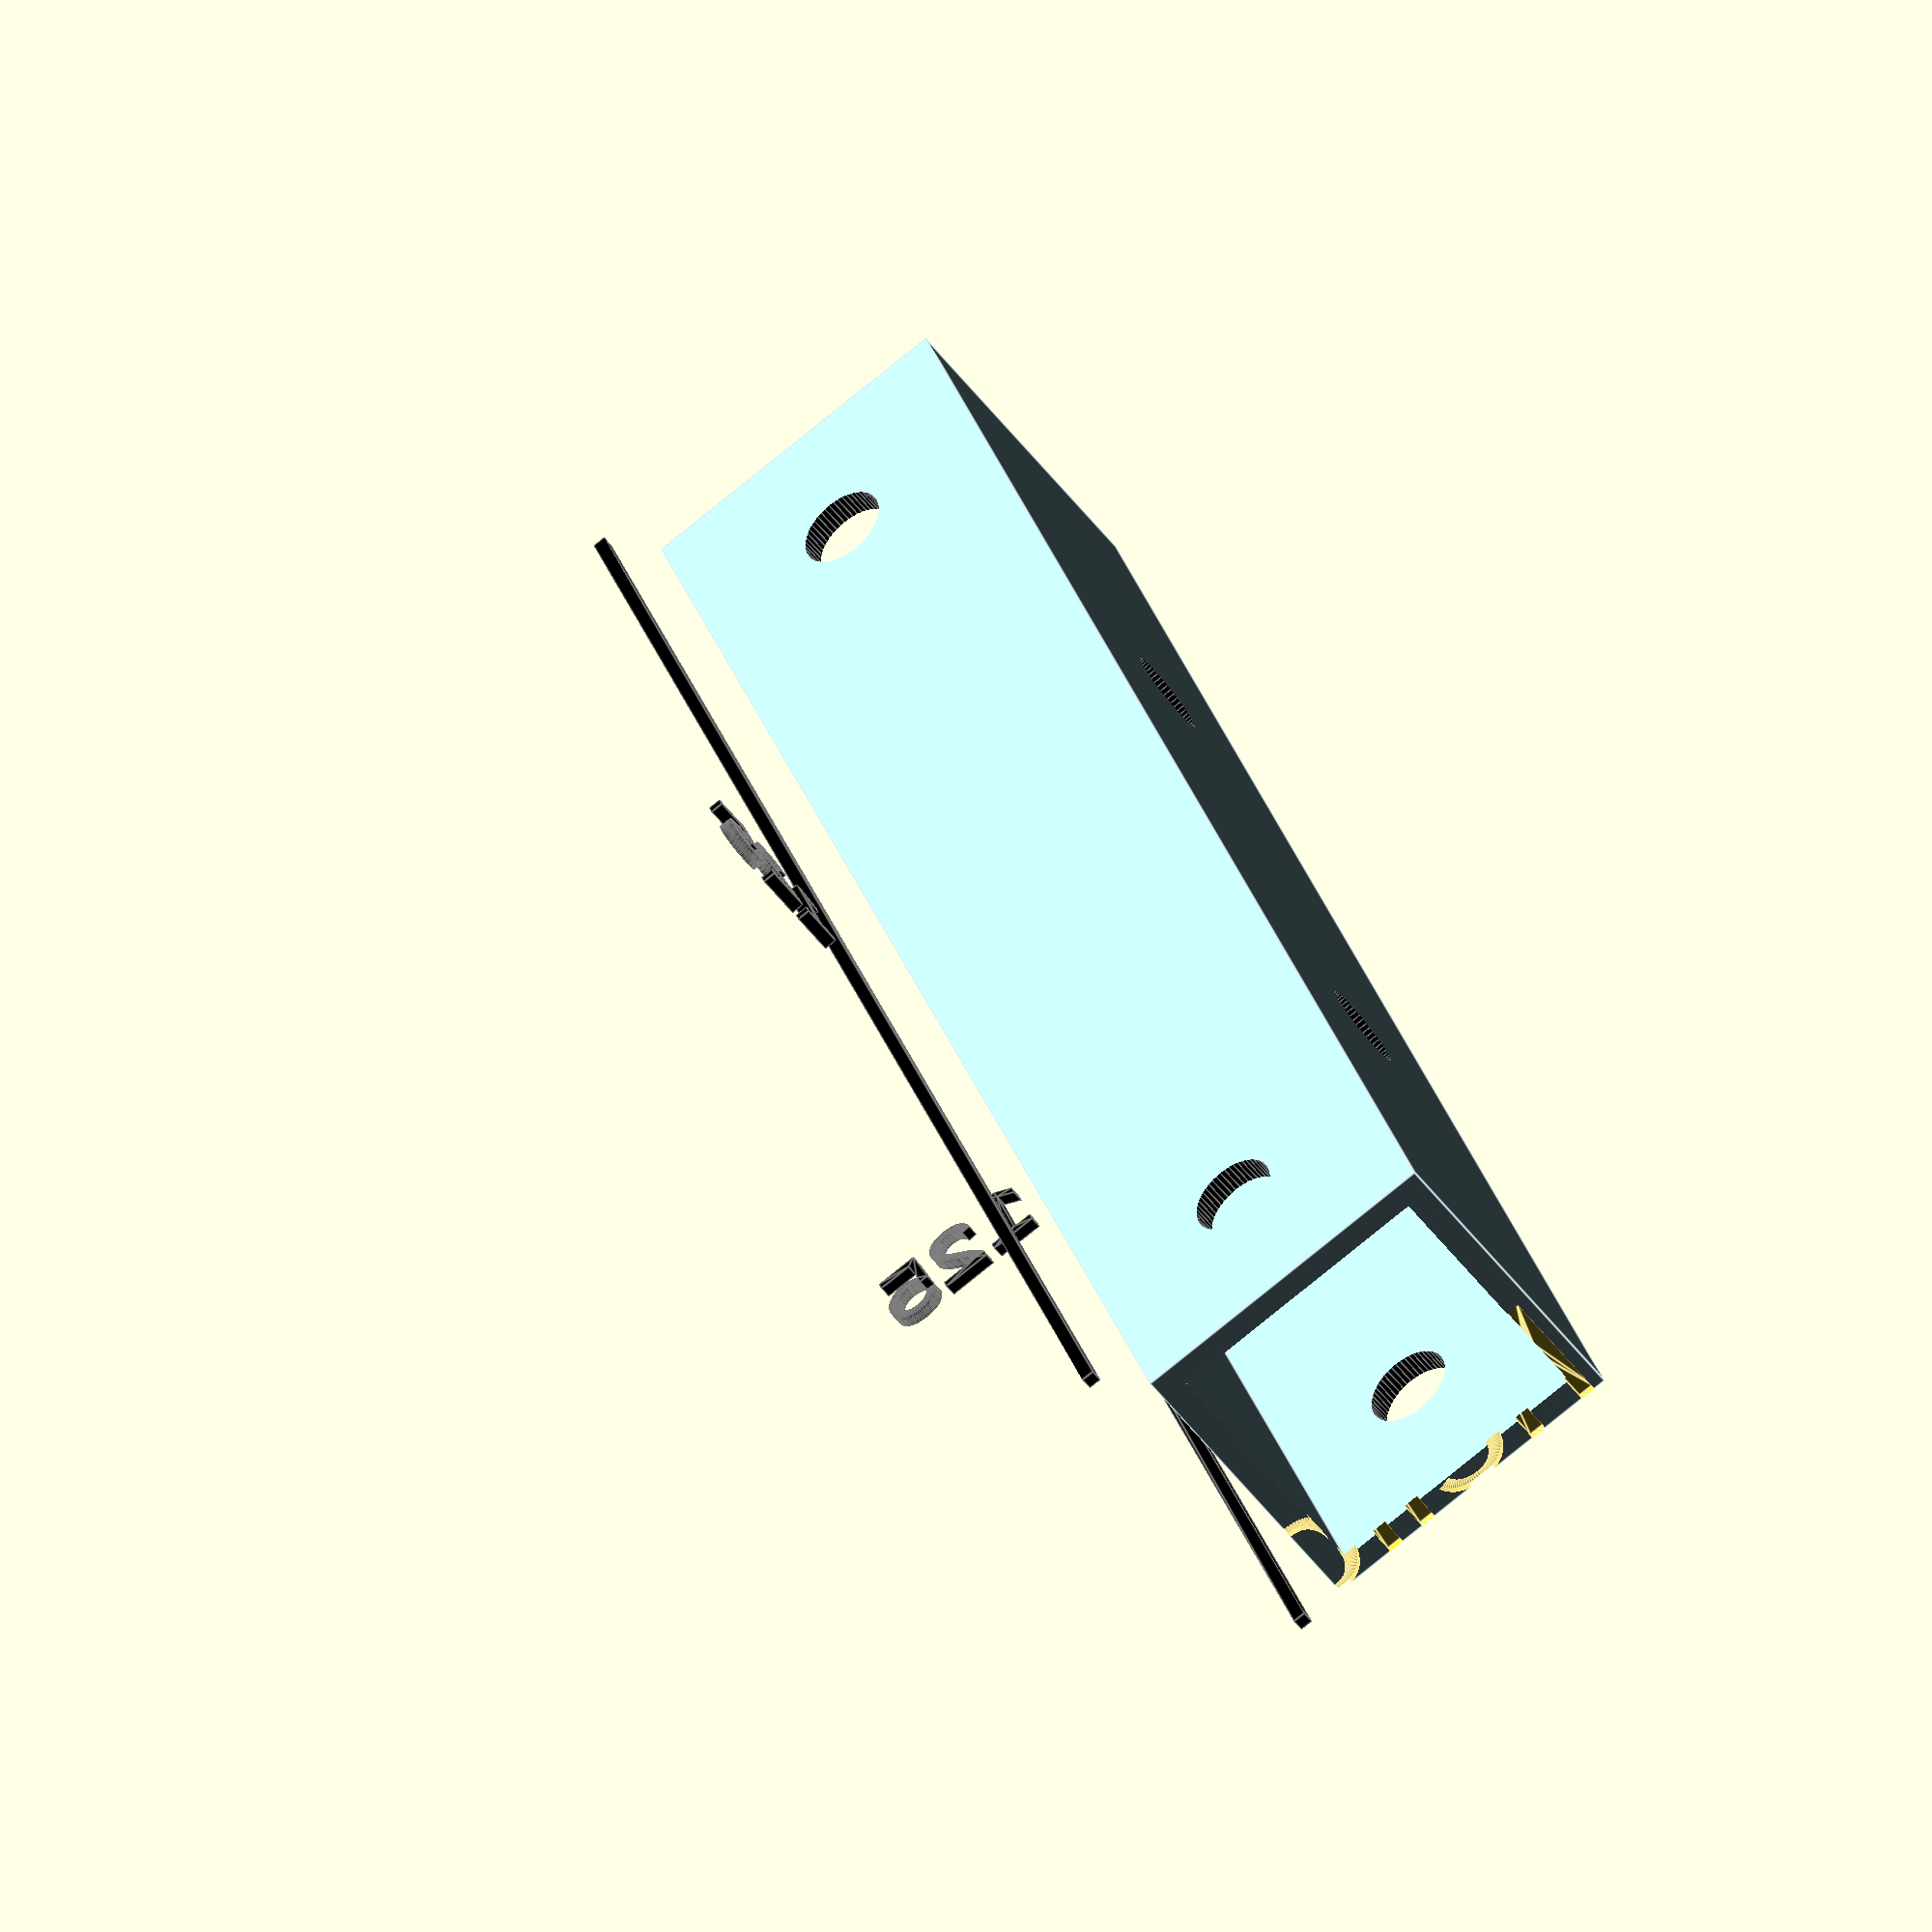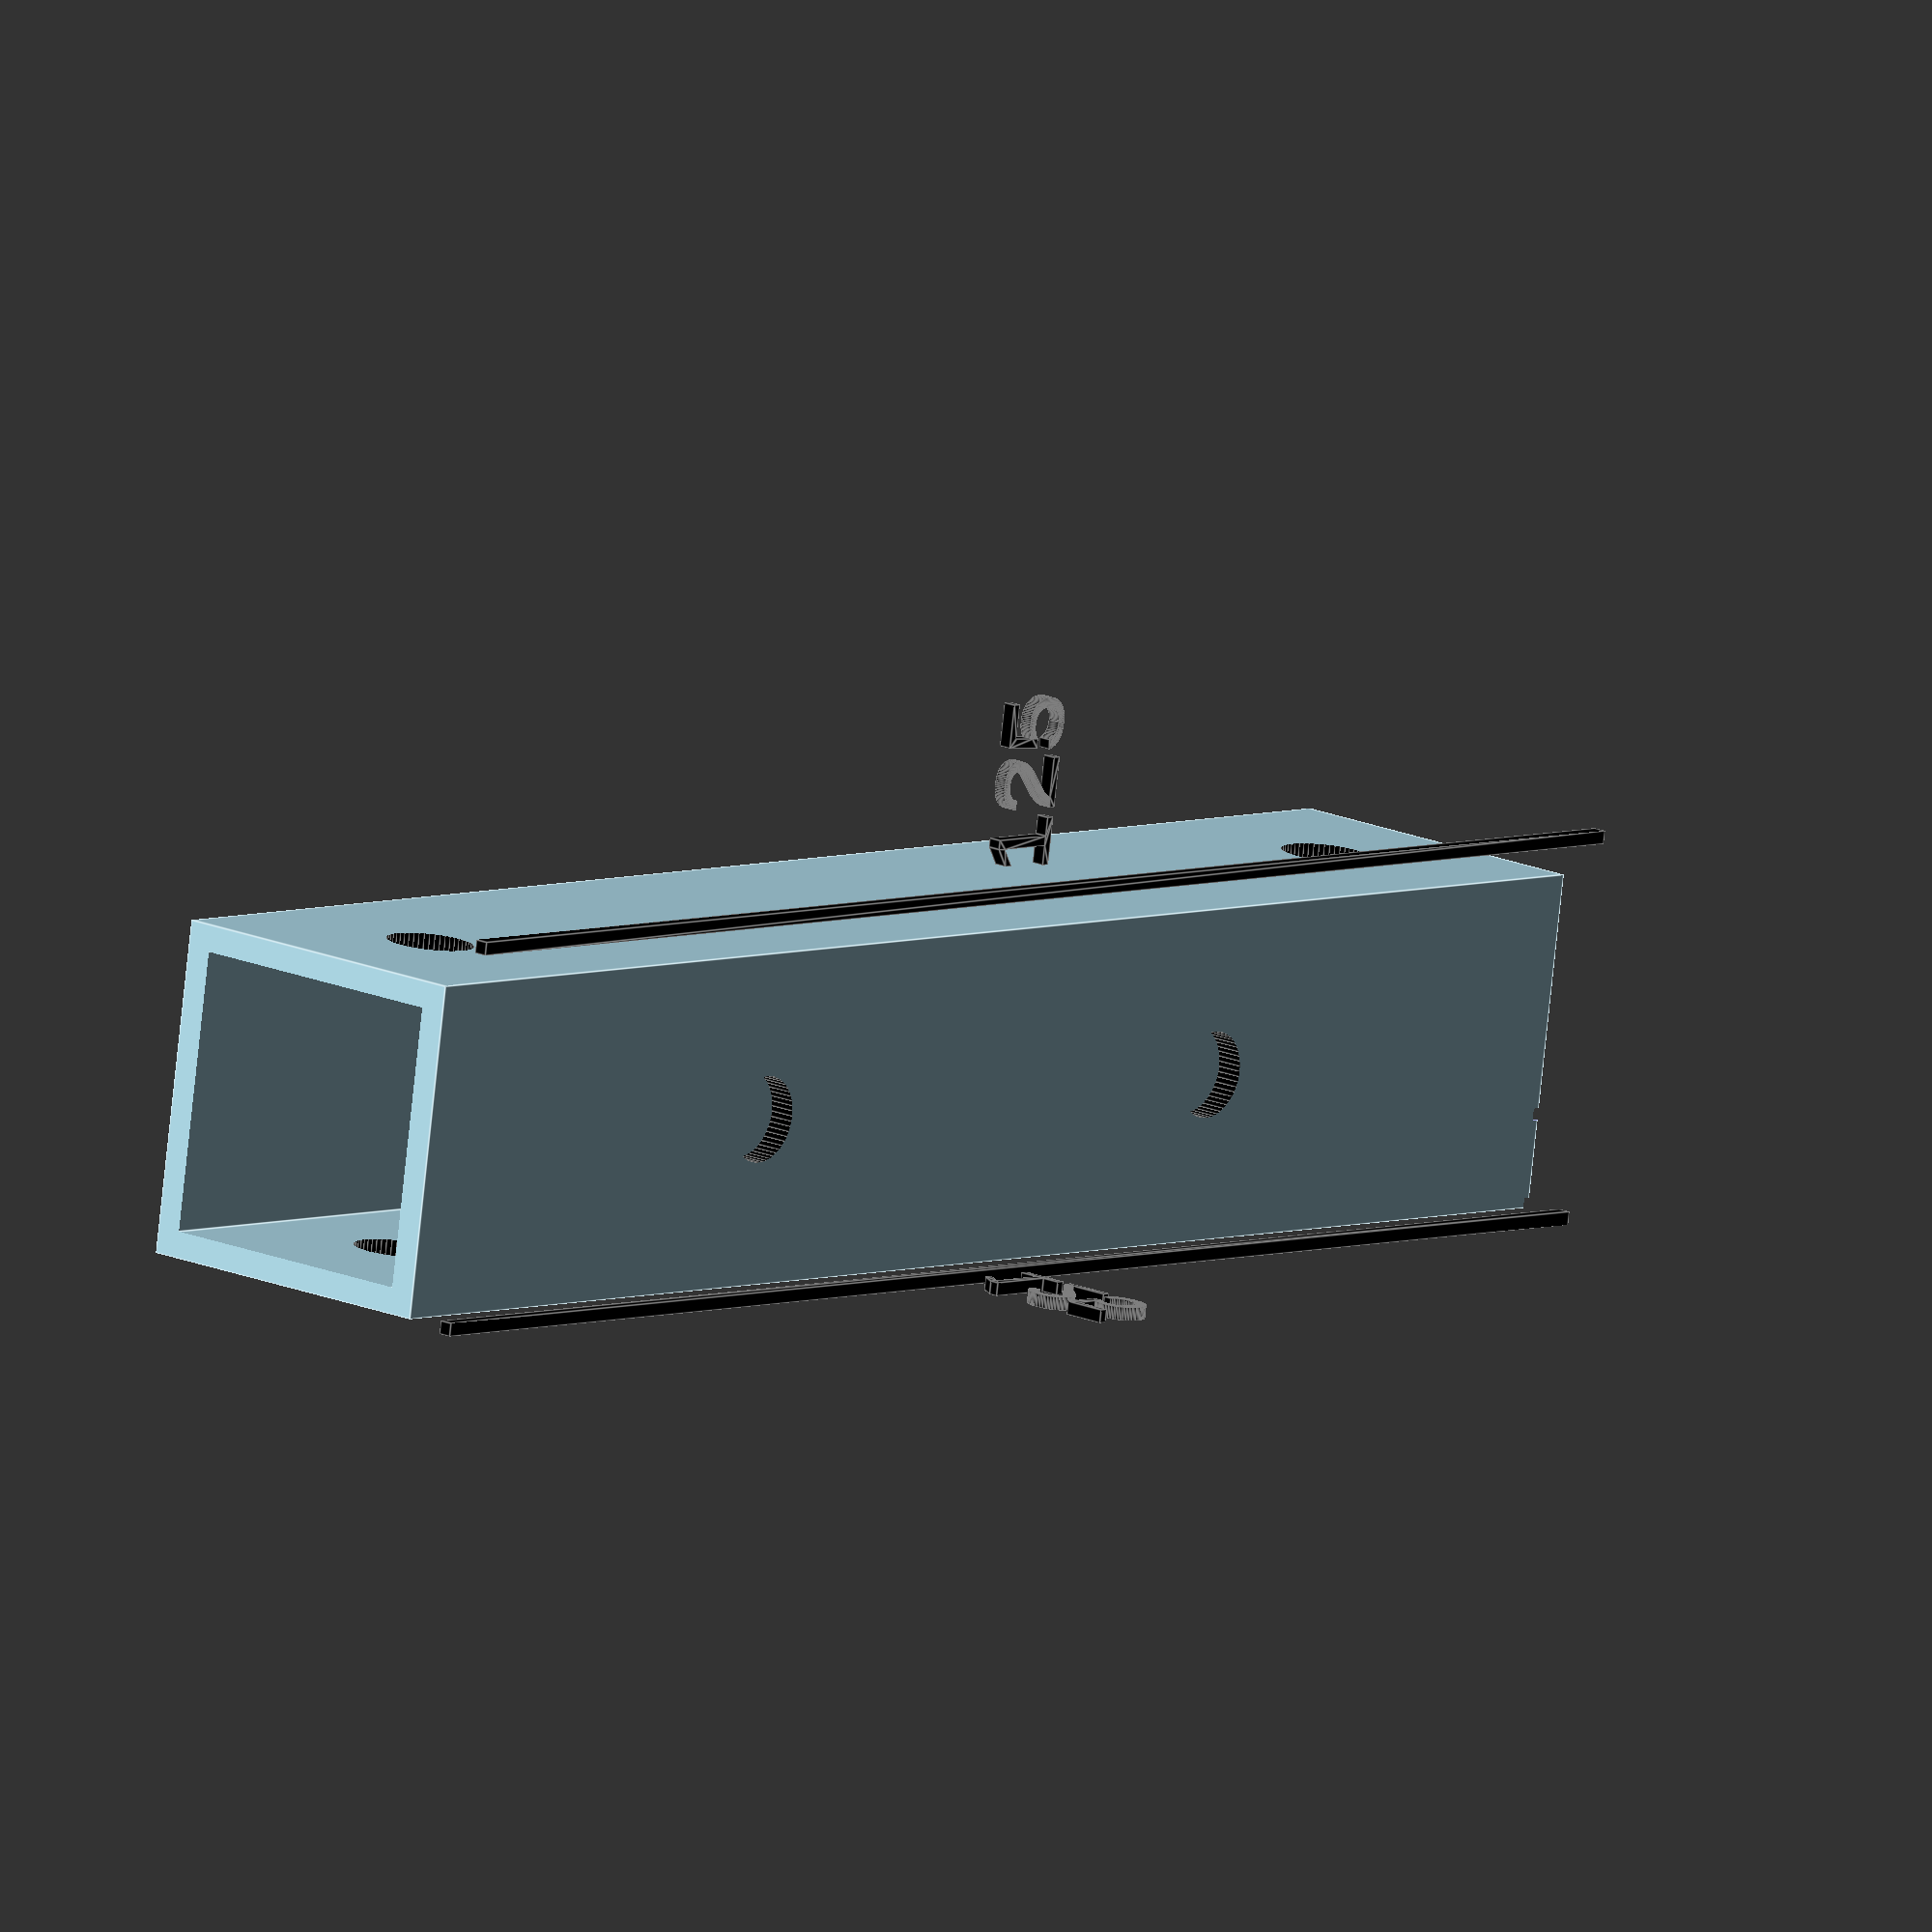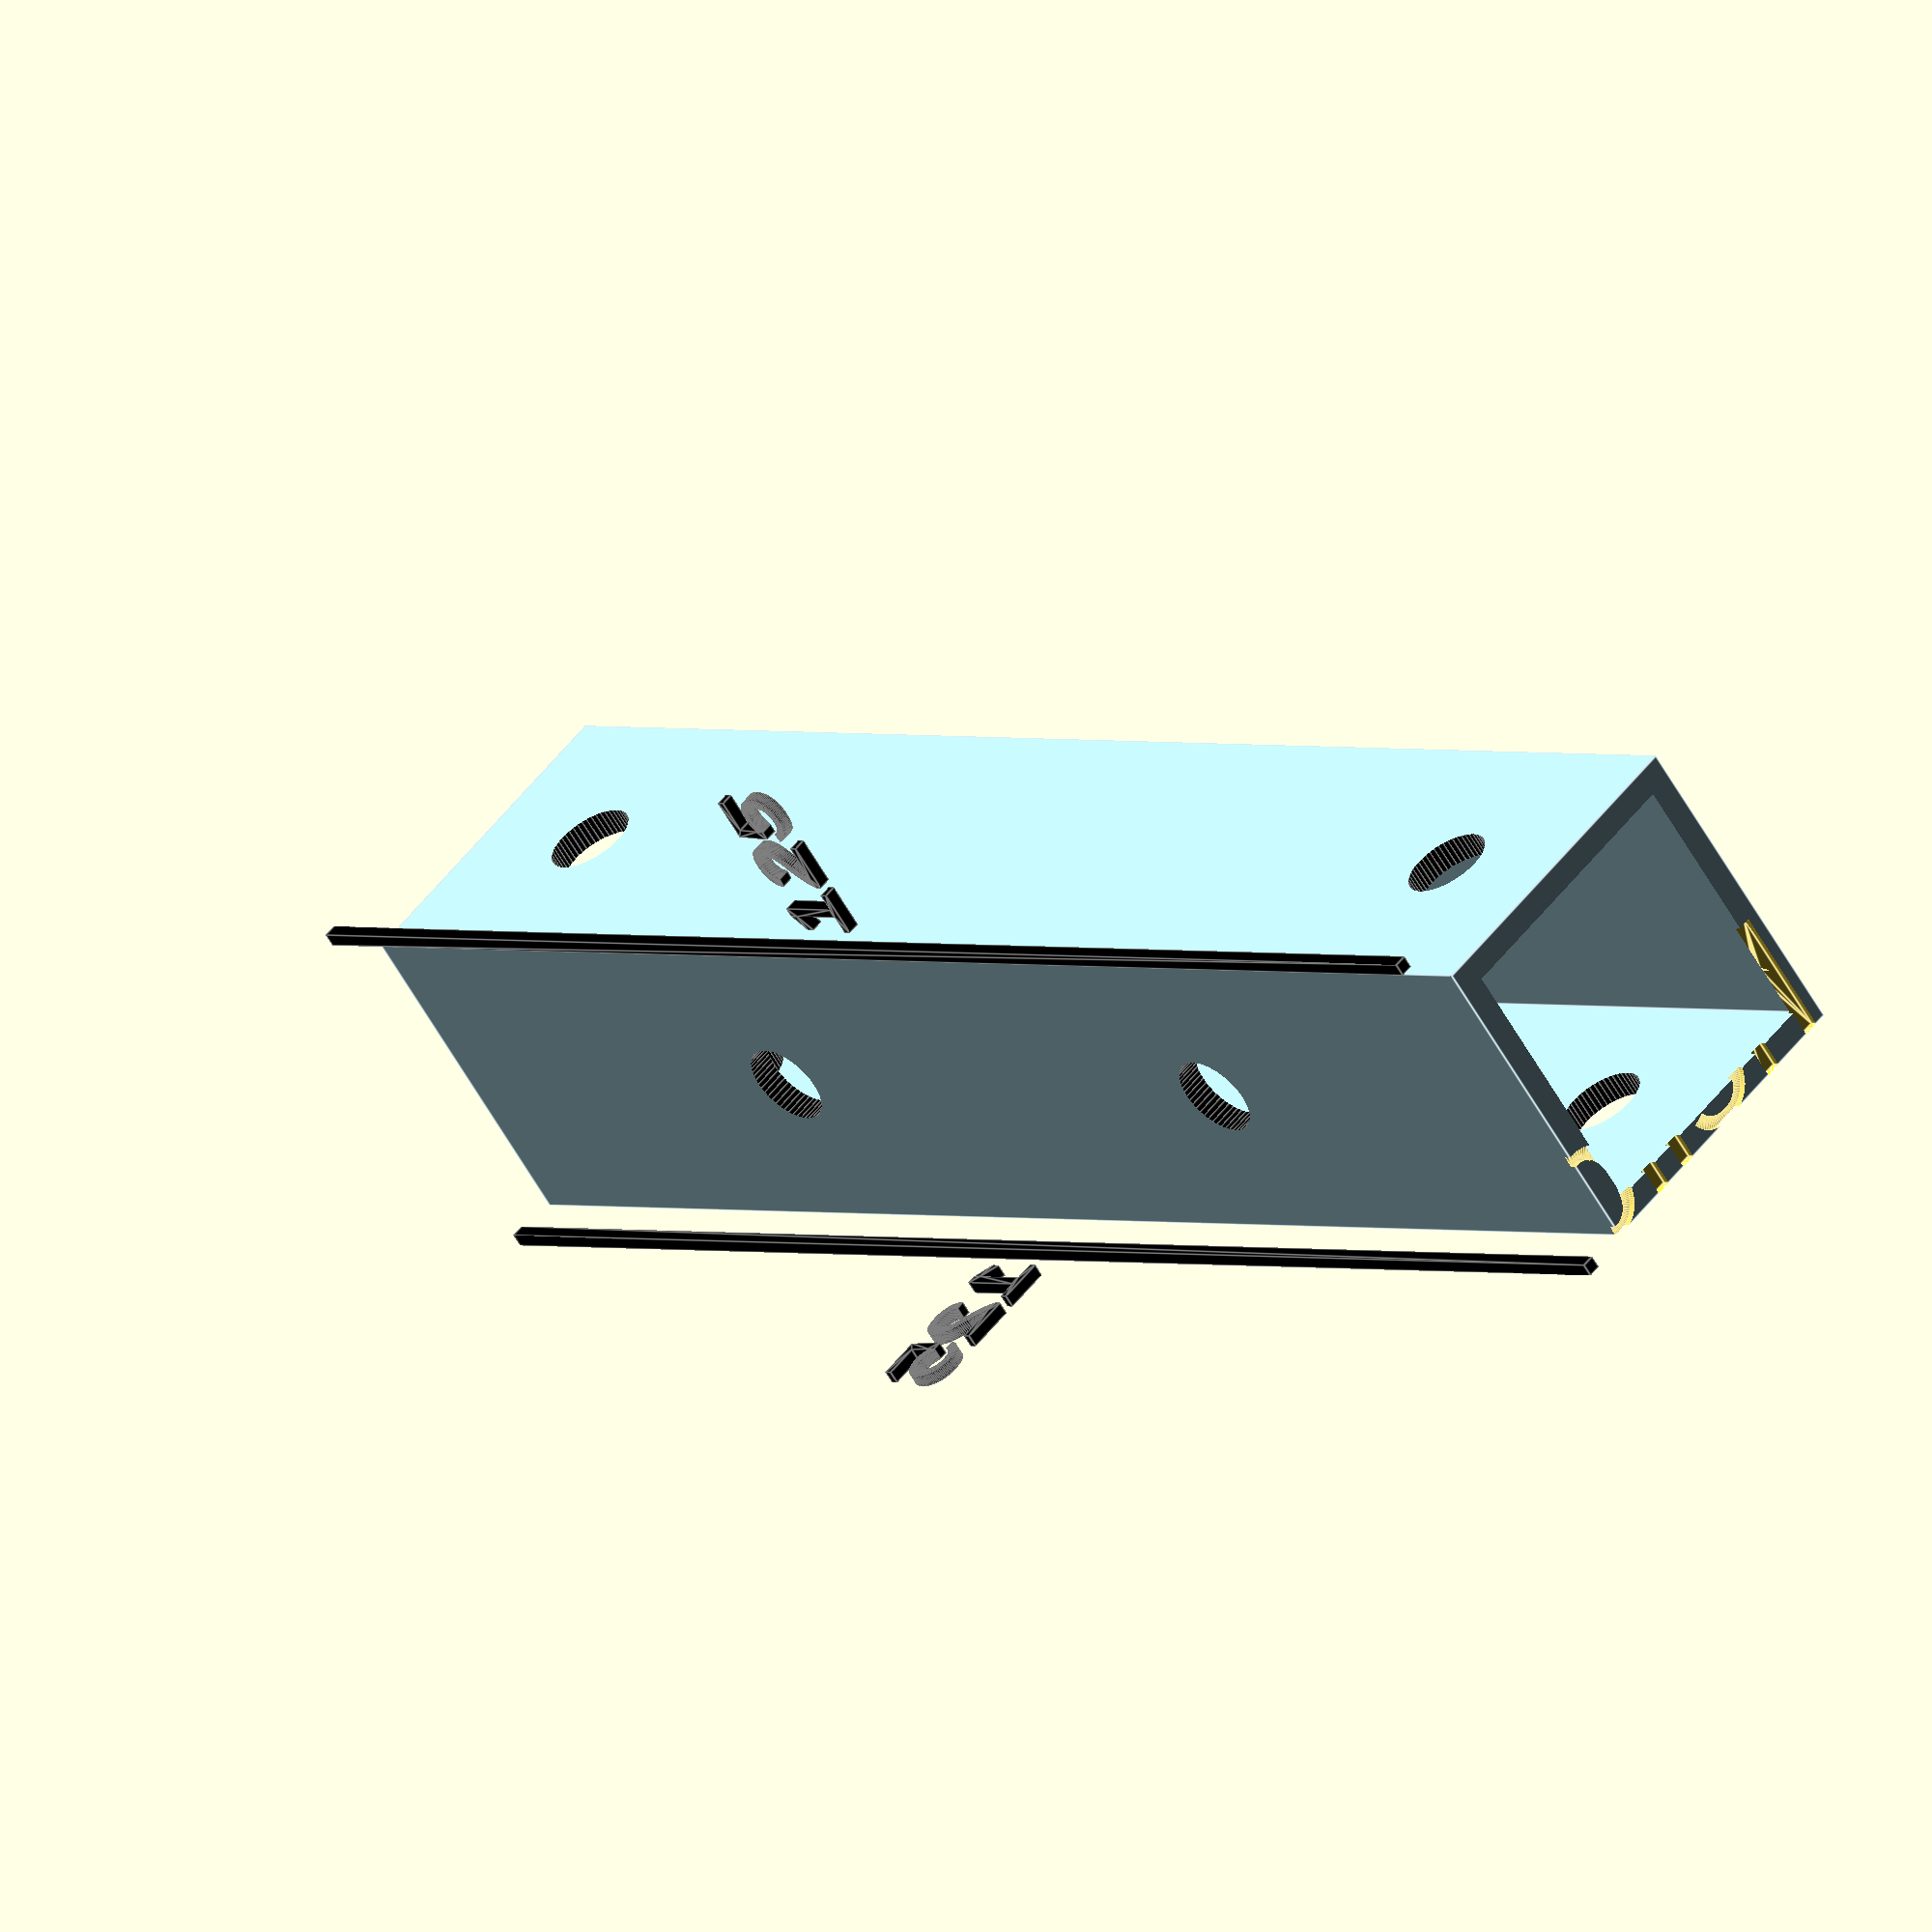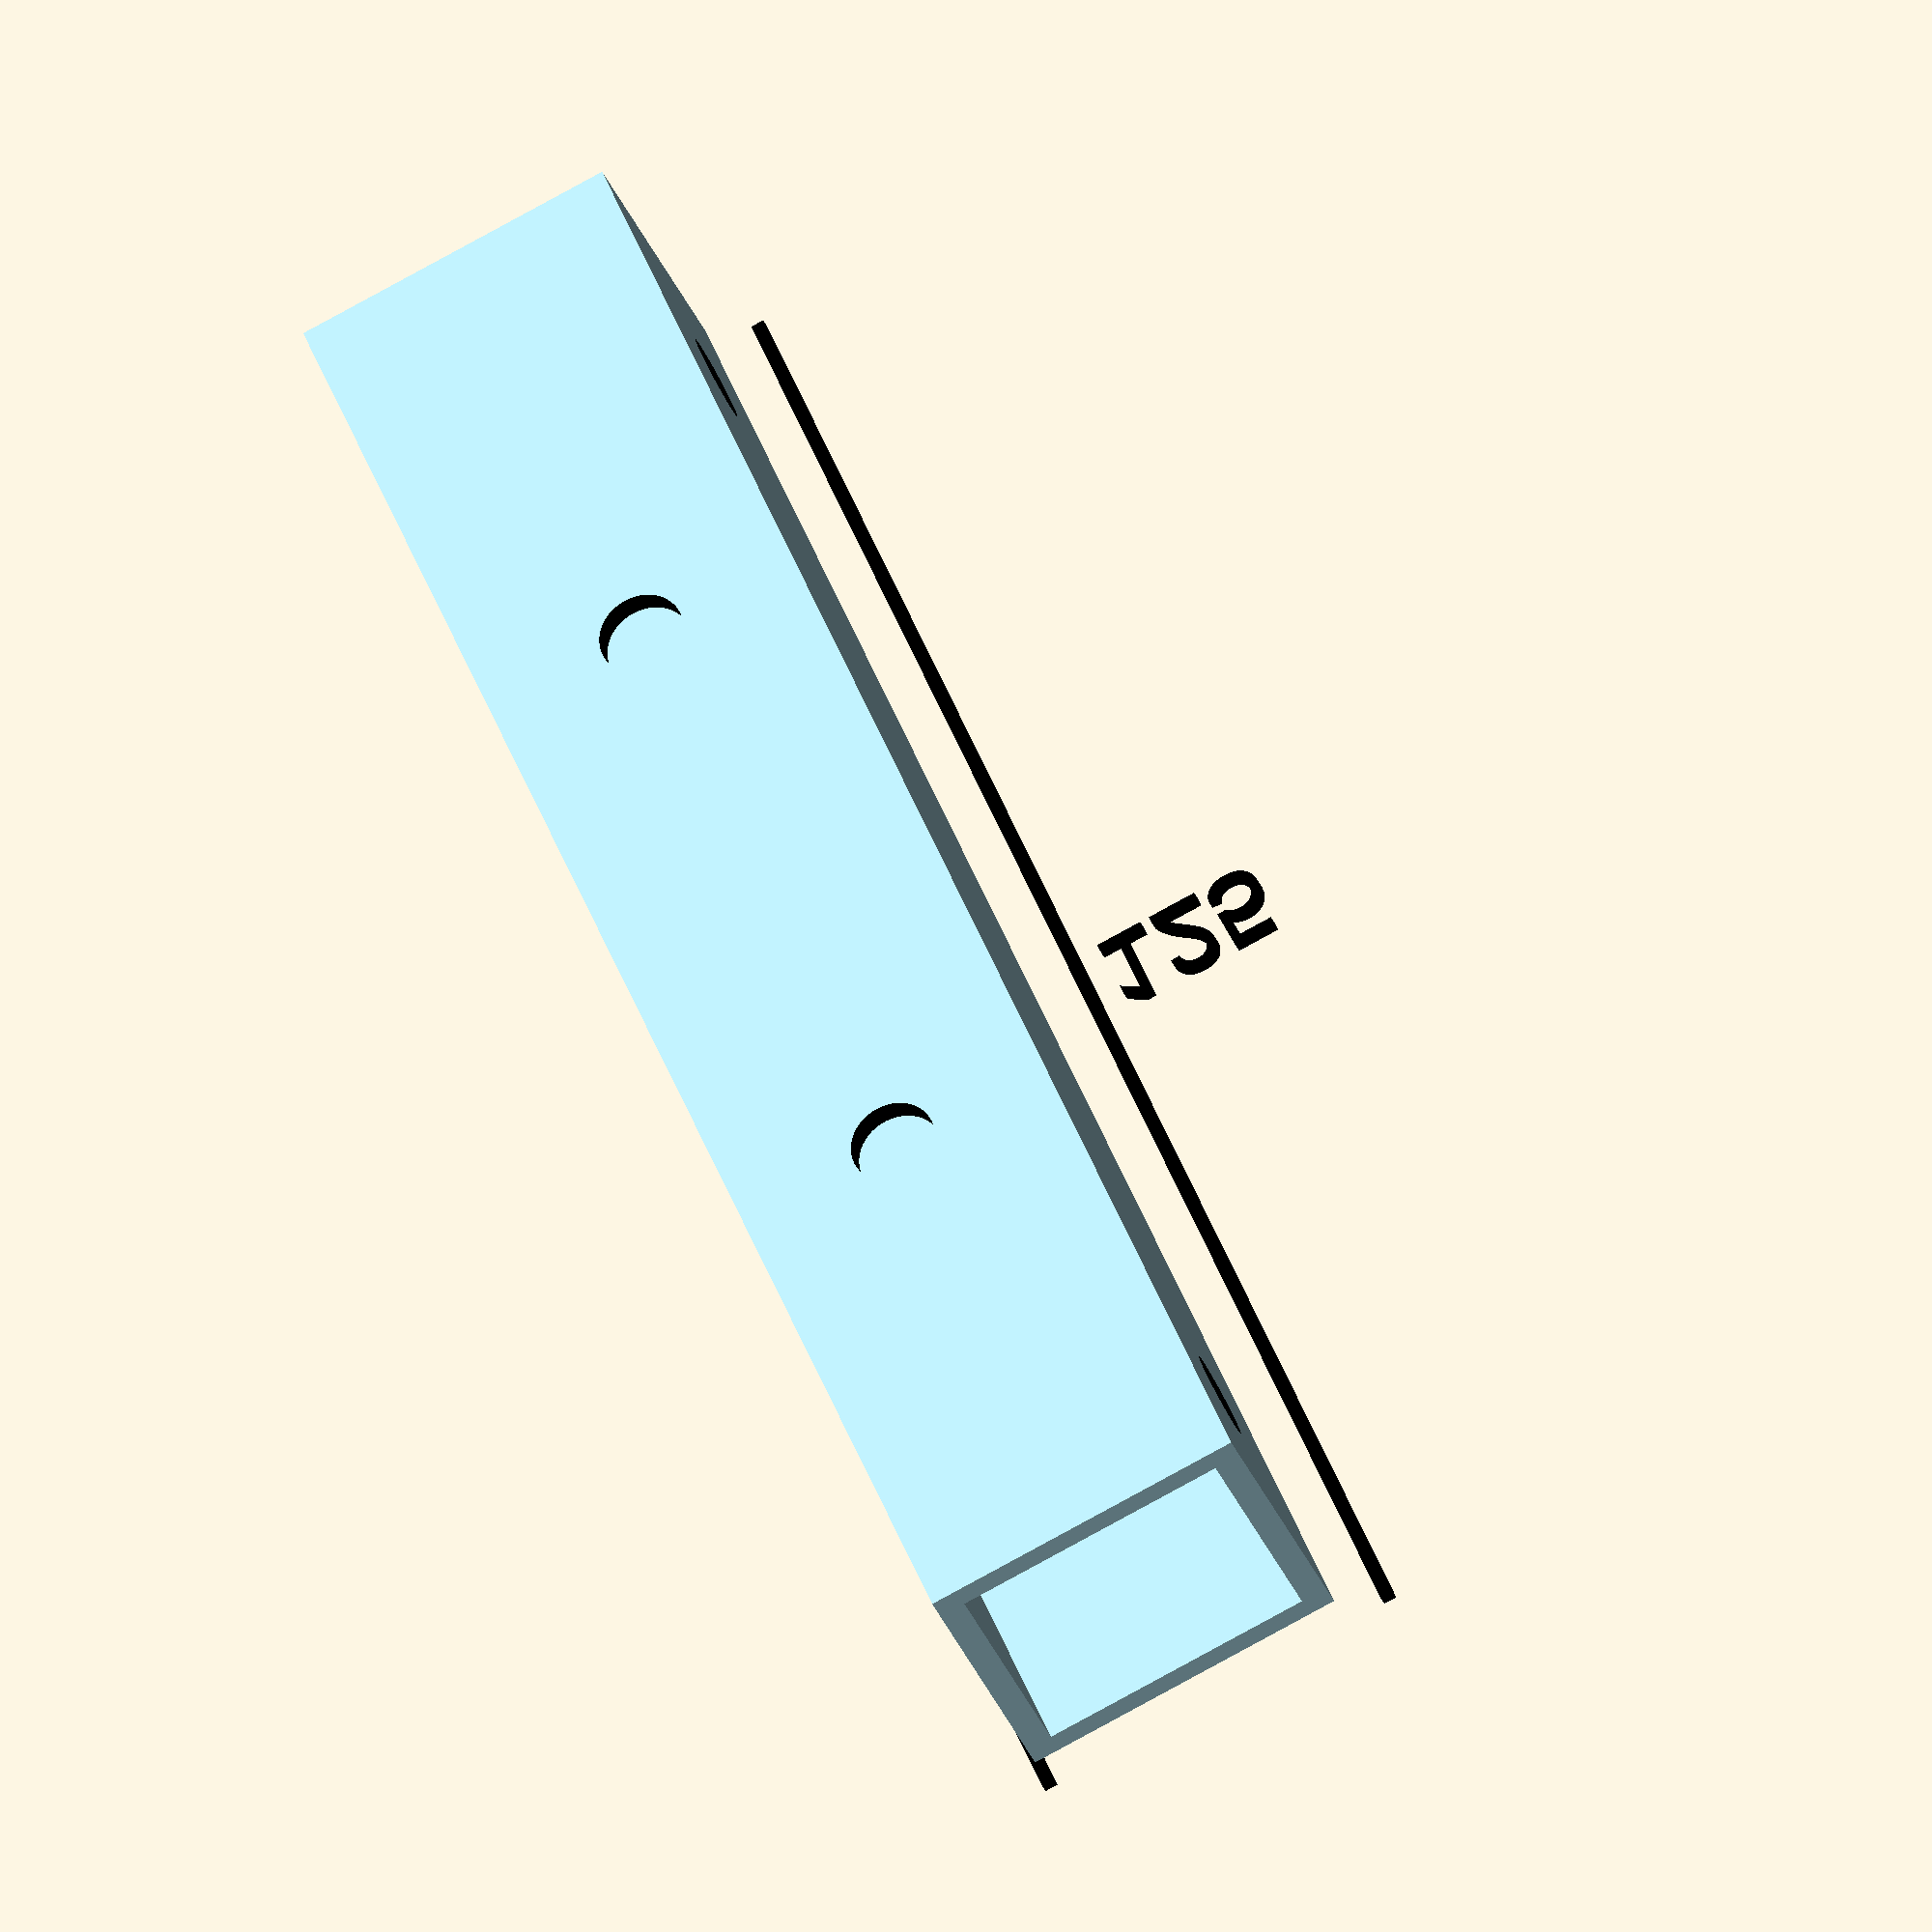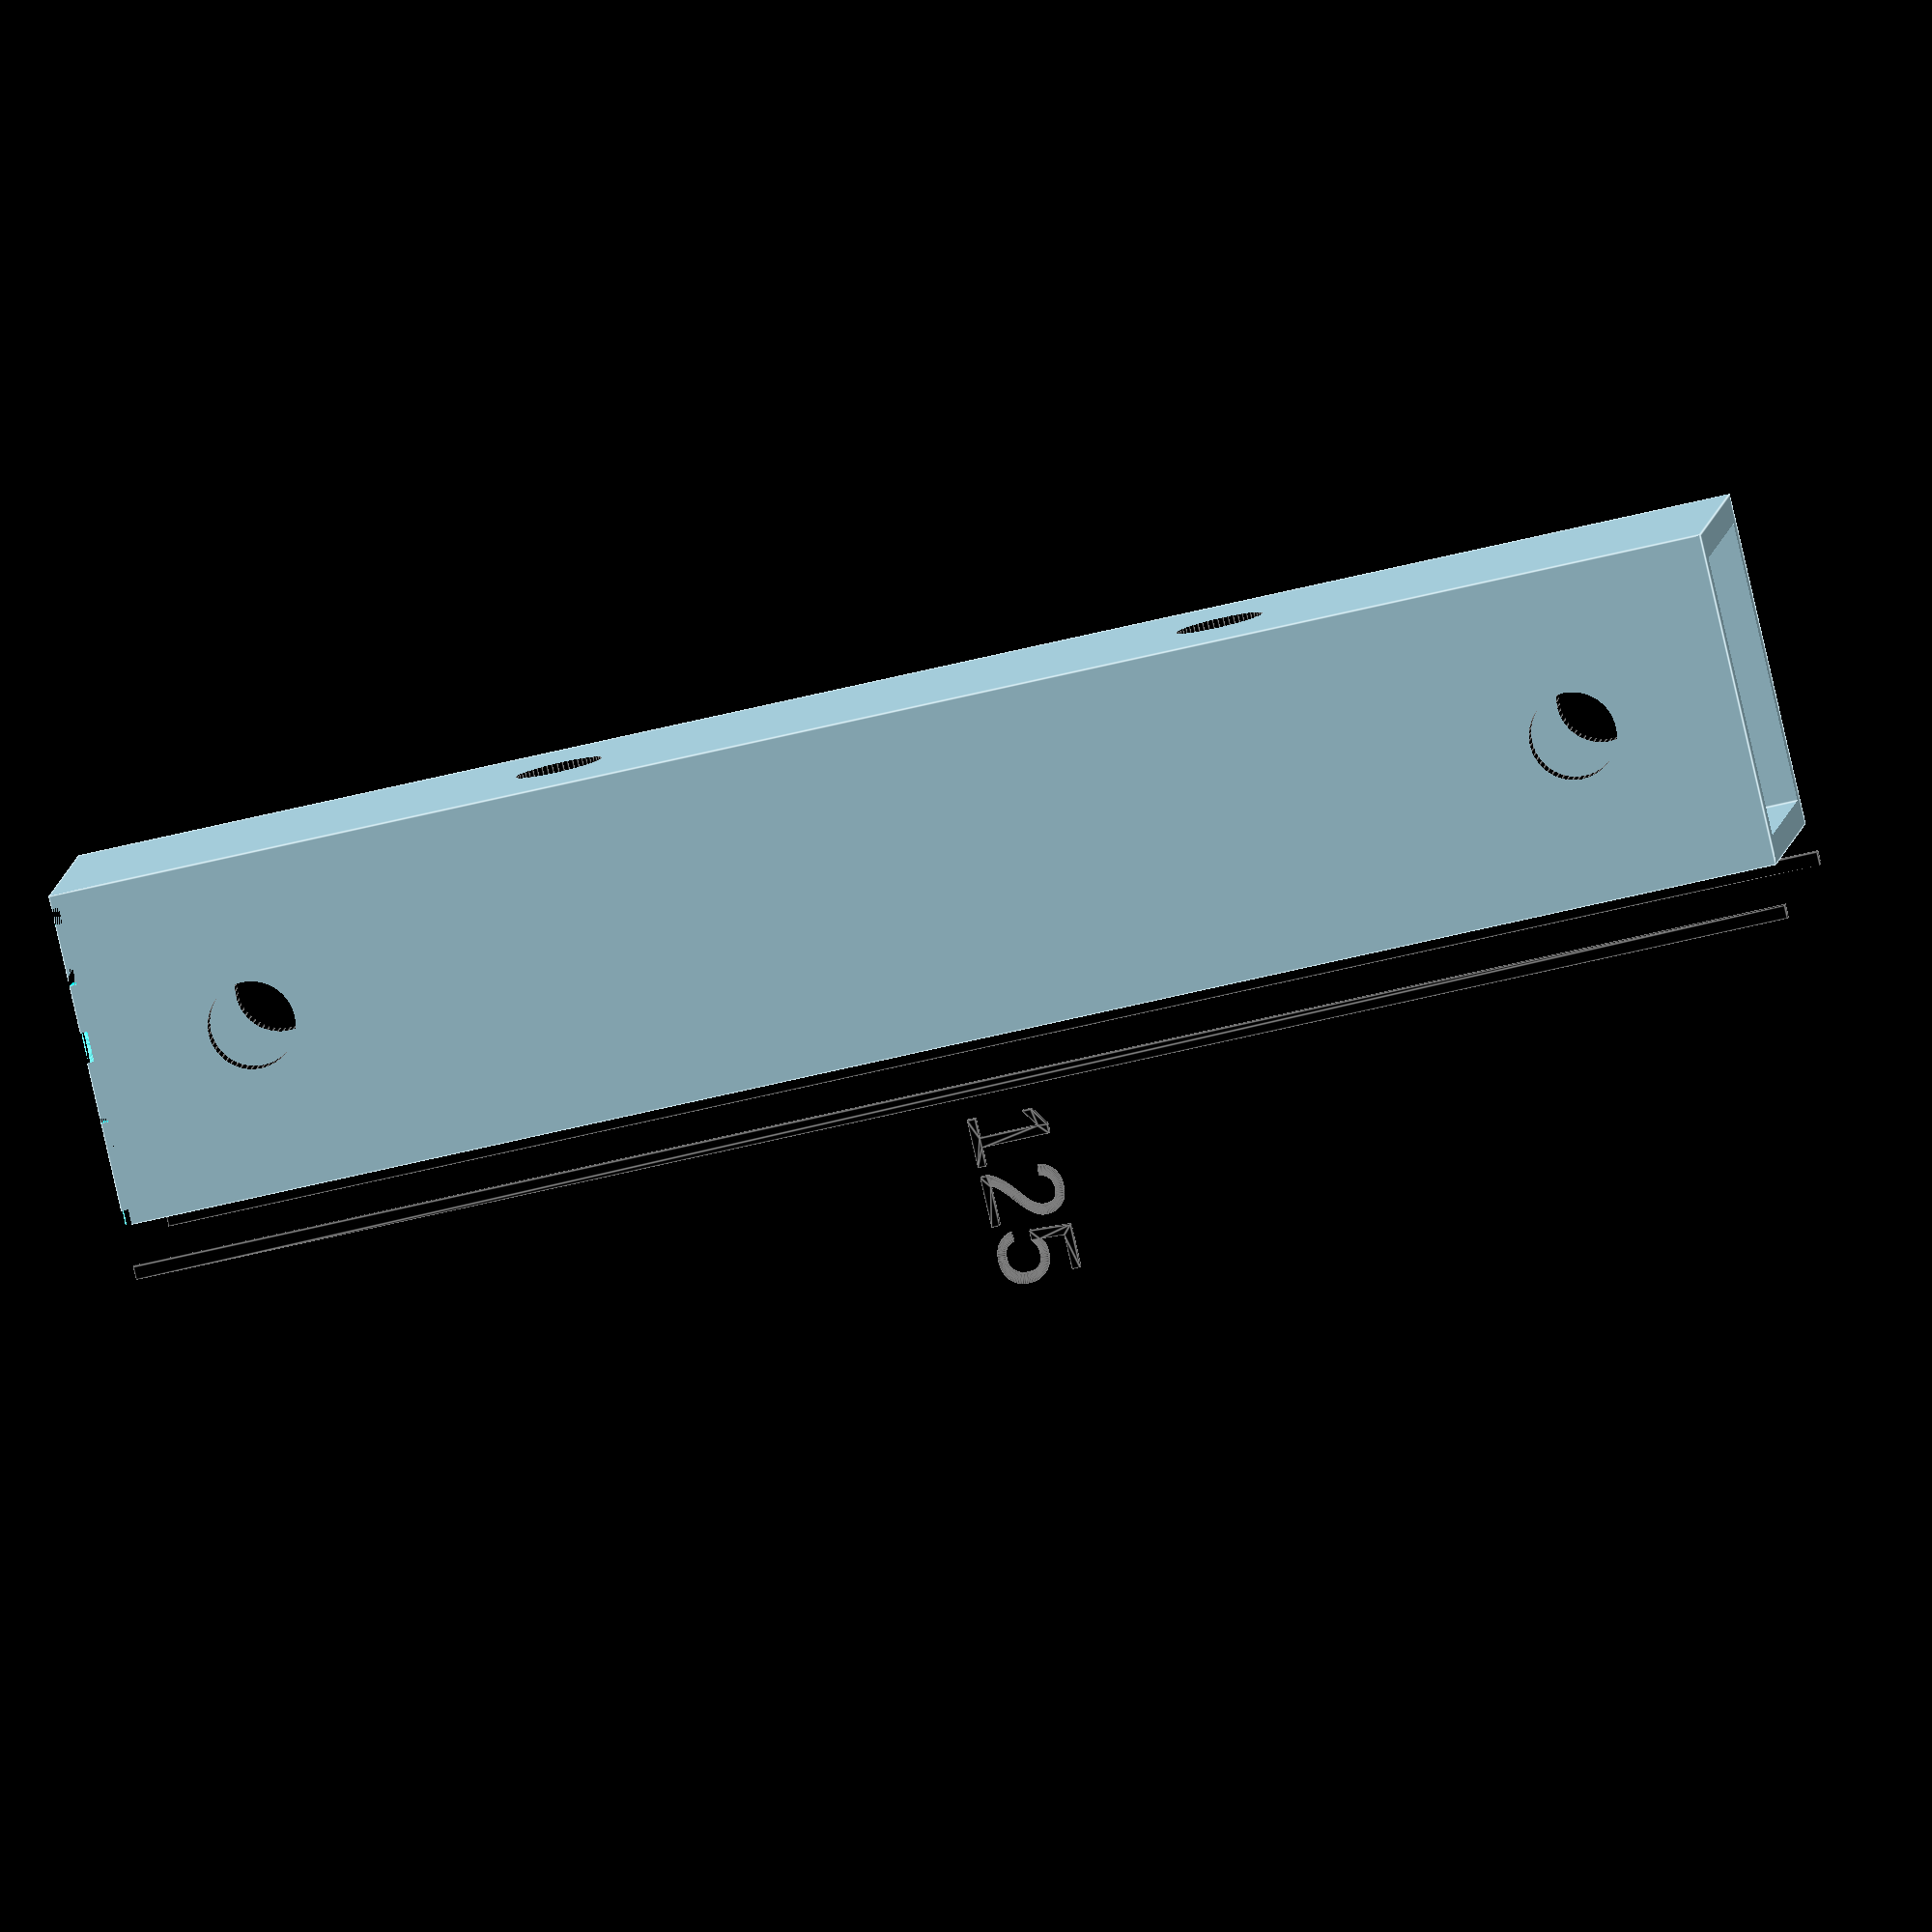
<openscad>
annotate=true;
$fa = 1;
$fs = 0.4;
// Building blocks
module rod_25(length, color="lightblue"){
    color(color){
        difference() {
            cube([ 25, 25, length ]);
            translate([ 2, 2, -1 ])
                cube([ 21, 21, length + 2 ]);
        }
    }

    if (annotate){
        color("black"){
            translate([28, 0, 0]){
                rotate([90,0,0]){
                    square([1,length]);
                    translate([2,length/2,0])
                        text(str(length), size=6);    
                }
            
                translate([0, 28, 0]){
                    rotate([90,0,90]){
                        square([1,length]);
                        translate([2,length/2,0])
                            text(str(length), size=6);    
                    }
                }
            }
        }
    }
}

module hole25(front, diameter, x, z) {
    rot_x = (front) ? 90 : 0;
    rot_y = (front) ? 0 : -90;
    trans_x = (front) ? x : z;
    trans_y = (front) ? z : x;
    trans_z = -26;
    color("black")
        rotate([ rot_x, rot_y, 0 ])
            translate([ trans_x, trans_y, trans_z ])
                cylinder(27, diameter / 2, diameter / 2);
    
    
    if (annotate){
        text("hello");
    }
}

// Components
module fr_1a() {
    length = 1500;
    difference() {
        color("lightgreen")
            rod_25(length);
        hole25(true, 6.5, 12.5, length - 12.5);
        hole25(true, 6.5, 12.5, length - 47.5);
        hole25(true, 6.5, 12.5, length - 411.5);
        hole25(false, 6.5, 12.5, length - 436.5);
        hole25(false, 6.5, 12.5, length - 577.5);
        hole25(true, 6.5, 12.5, 635);
        hole25(false, 6.5, 12.5, 610);
        hole25(true, 6.5, 12.5, 585);
        hole25(true, 6.5, 12.5, 97.5);
        hole25(true, 6.5, 12.5, 62.5);
        hole25(true, 6.5, 12.5, 37.5);
        hole25(false, 6.5, 12.5, 12.5);
    }
}

module fr_1b() {
    fr_1a();
}

module fr_2a() {
    length = 210;
    difference() {
        color("red")
            rod_25(length);
        hole25(true, 6.5, 12.5, 12.5);
        hole25(true, 6.5, 12.5, length - 12.5);
        hole25(false, 6.5, 12.5, 37.5);
        hole25(false, 6.5, 12.5, length - 37.5);
    }
}

module fr_2b() {
    length = 260;
    difference() {
        color("yellow")
            rod_25(length);
        hole25(true, 6.5, 12.5, 37.5);
        hole25(true, 6.5, 12.5, 95.5);
        hole25(true, 6.5, 12.5, 179);
        hole25(true, 6.5, 12.5, length - 37.5);
        hole25(false, 6.5, 12.5, 12.5);
        hole25(false, 6.5, 12.5, length - 12.5);
    }
}

module fr_2c() {
    length = 210;
    difference() {
        color("orange") 
            rod_25(length);
        hole25(true, 6.5, 12.5, 12.5);
        hole25(true, 6.5, 12.5, length - 12.5);
        hole25(false, 6.5, 12.5, 37.5);
        hole25(false, 6.5, 12.5, 105.5);
    }
}

module fr_3a() {
    length = 125;
    difference() {
        rod_25(length);
        hole25(true, 6.5, 12.5, 12.5);
        hole25(true, 6.5, 12.5, length - 12.5);
        hole25(false, 6.5, 12.5, 37.5);
        hole25(false, 6.5, 12.5, length - 37.5);
    }
}

module fr_3b() {
    length = 125;
    difference() {
        color("turquoise")
            rod_25(length);
        hole25(true, 6.5, 12.5, 12.5);
        hole25(true, 6.5, 12.5, length - 12.5);
    }
}

// Parts
module frame() {
    rotate([ 0, -90, 0 ]) {
        fr_1b();
        translate([ 0, 100, 0 ])
            fr_1b();
        translate([ 185, 0, 0 ]) {
            fr_1a();
            translate([ 0, 100, 0 ])
                fr_1a();
        }
    }
    translate([ -1500 + 35, 0, 0 ]) {
        translate([ 0, -25, 0 ])
            fr_2a();
        translate([ 0, 125, 0 ])
            fr_2a();
    }
    translate([ -1500 + 411 - 12.5, 0, -25 ]) {
        translate([ 0, 25, 0 ])
            fr_2b();
        translate([ 0, 75, 0 ])
            fr_2b();
    }
    translate([ -50, 25, 0 ])
        fr_2a();
    translate([ -50, 75, 0 ])
        fr_2a();
    translate([ -635 - 12.5, 0, 0 ]) {
        translate([ 0, -25, 0 ])
            fr_2c();
        translate([ 0, 125, 0 ])
            fr_2c();
    }
    translate([ -585 - 12.5, 0, 0 ]) {
        translate([ 0, -25, 0 ])
            fr_2c();
        translate([ 0, 125, 0 ])
            fr_2c();
    }
    rotate([ -90, 0, 0 ]) {
        translate([ -1500 + 423.5, 0, 0 ]) {
            translate([ 0, -235, 0 ])
                fr_3a();
            fr_3a();
        }
        translate([ -25, -50, 0 ])
            fr_3a();
        translate([ -25, -185, 0 ])
            fr_3a();
        translate([ -1500 + 565, -50, 0 ])
            fr_3b();    
    }
}

// frame();
        
fr_3a();
</openscad>
<views>
elev=329.2 azim=35.7 roll=163.3 proj=o view=edges
elev=355.0 azim=8.0 roll=41.1 proj=o view=edges
elev=358.7 azim=39.5 roll=141.0 proj=o view=edges
elev=126.5 azim=251.0 roll=201.7 proj=o view=wireframe
elev=62.2 azim=21.4 roll=283.9 proj=o view=edges
</views>
